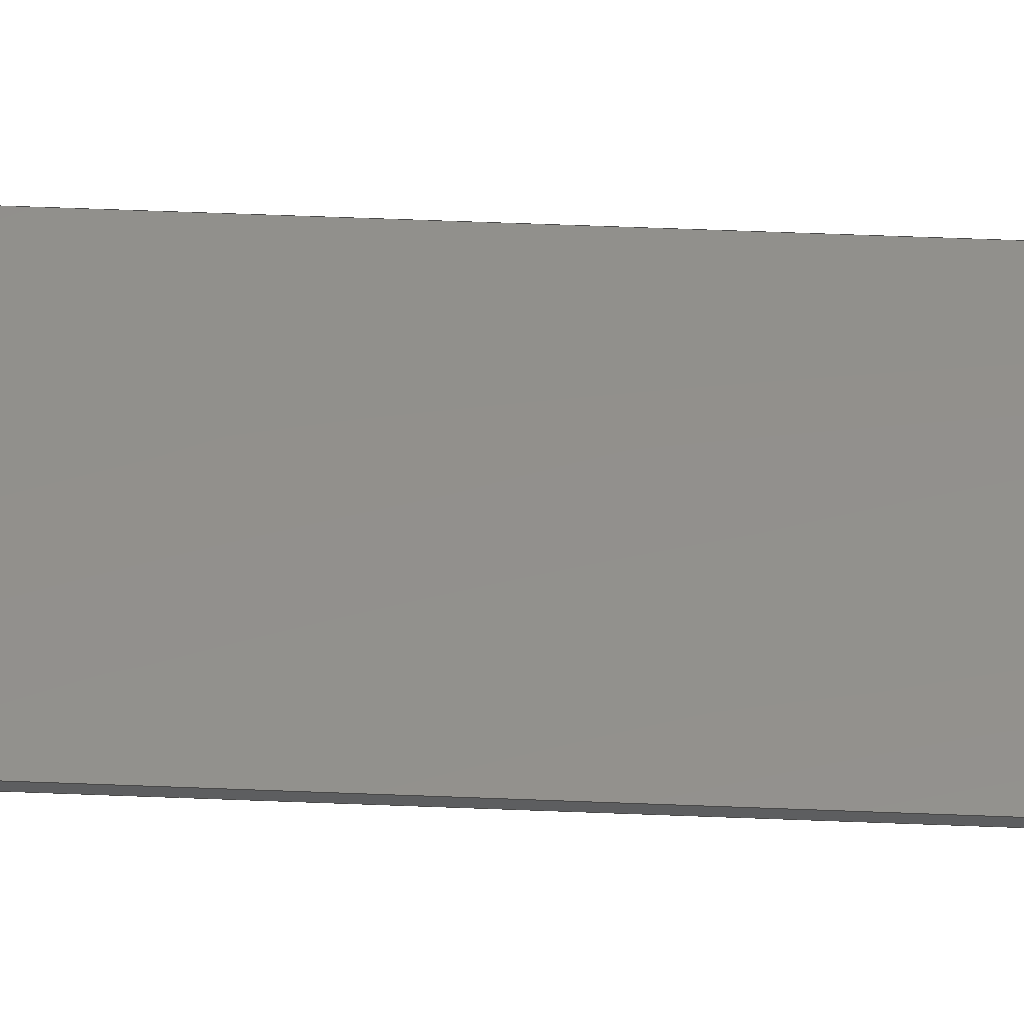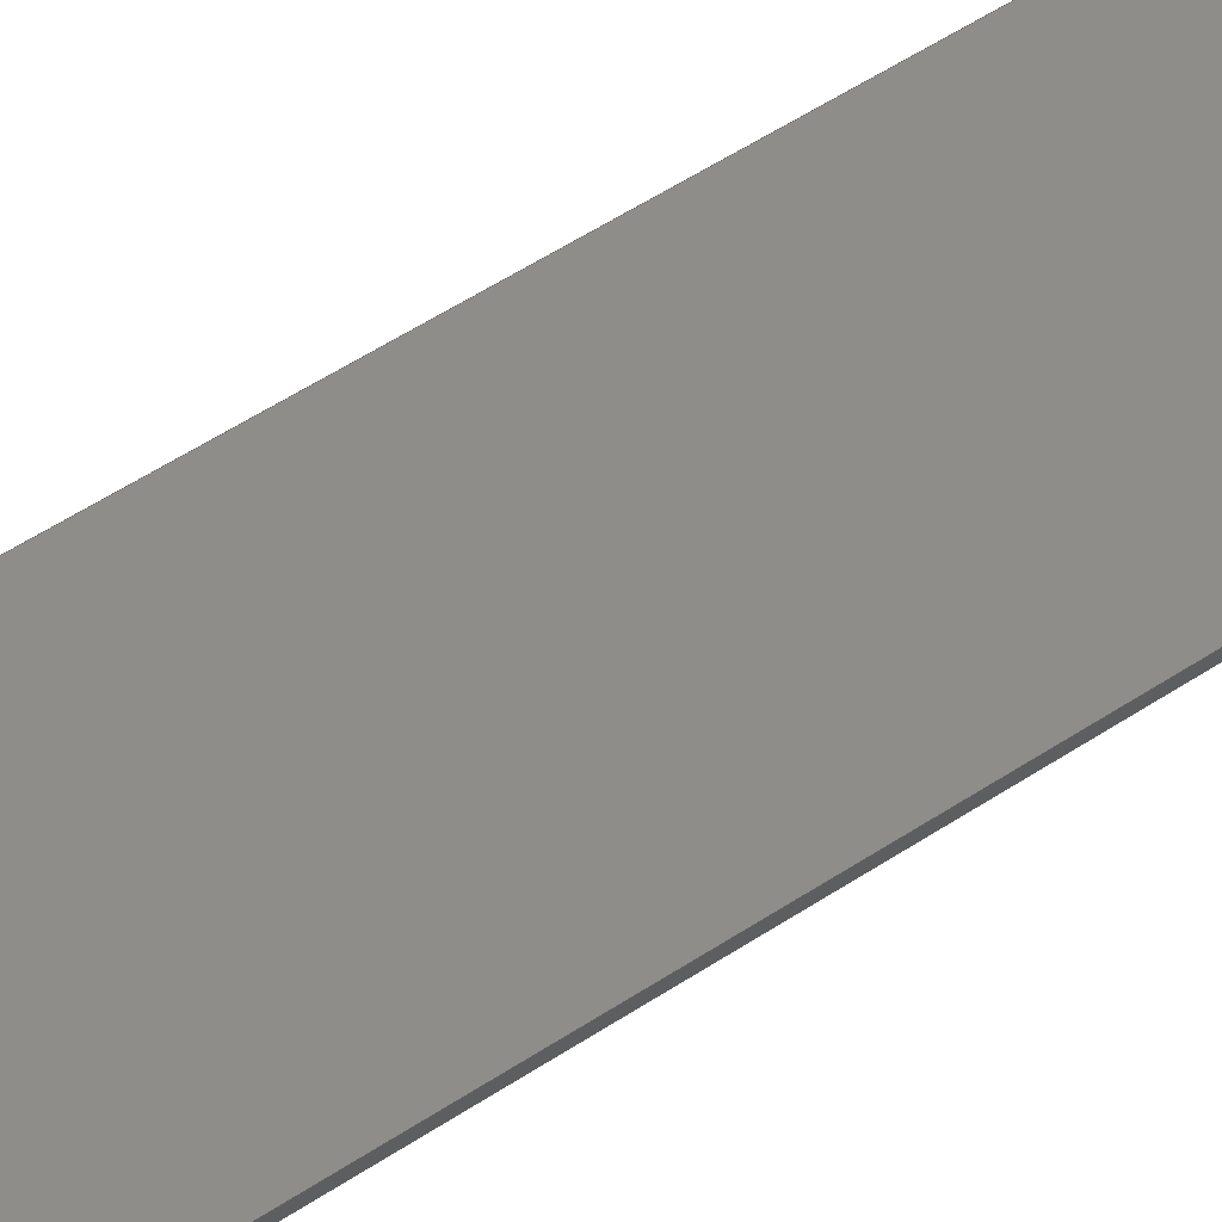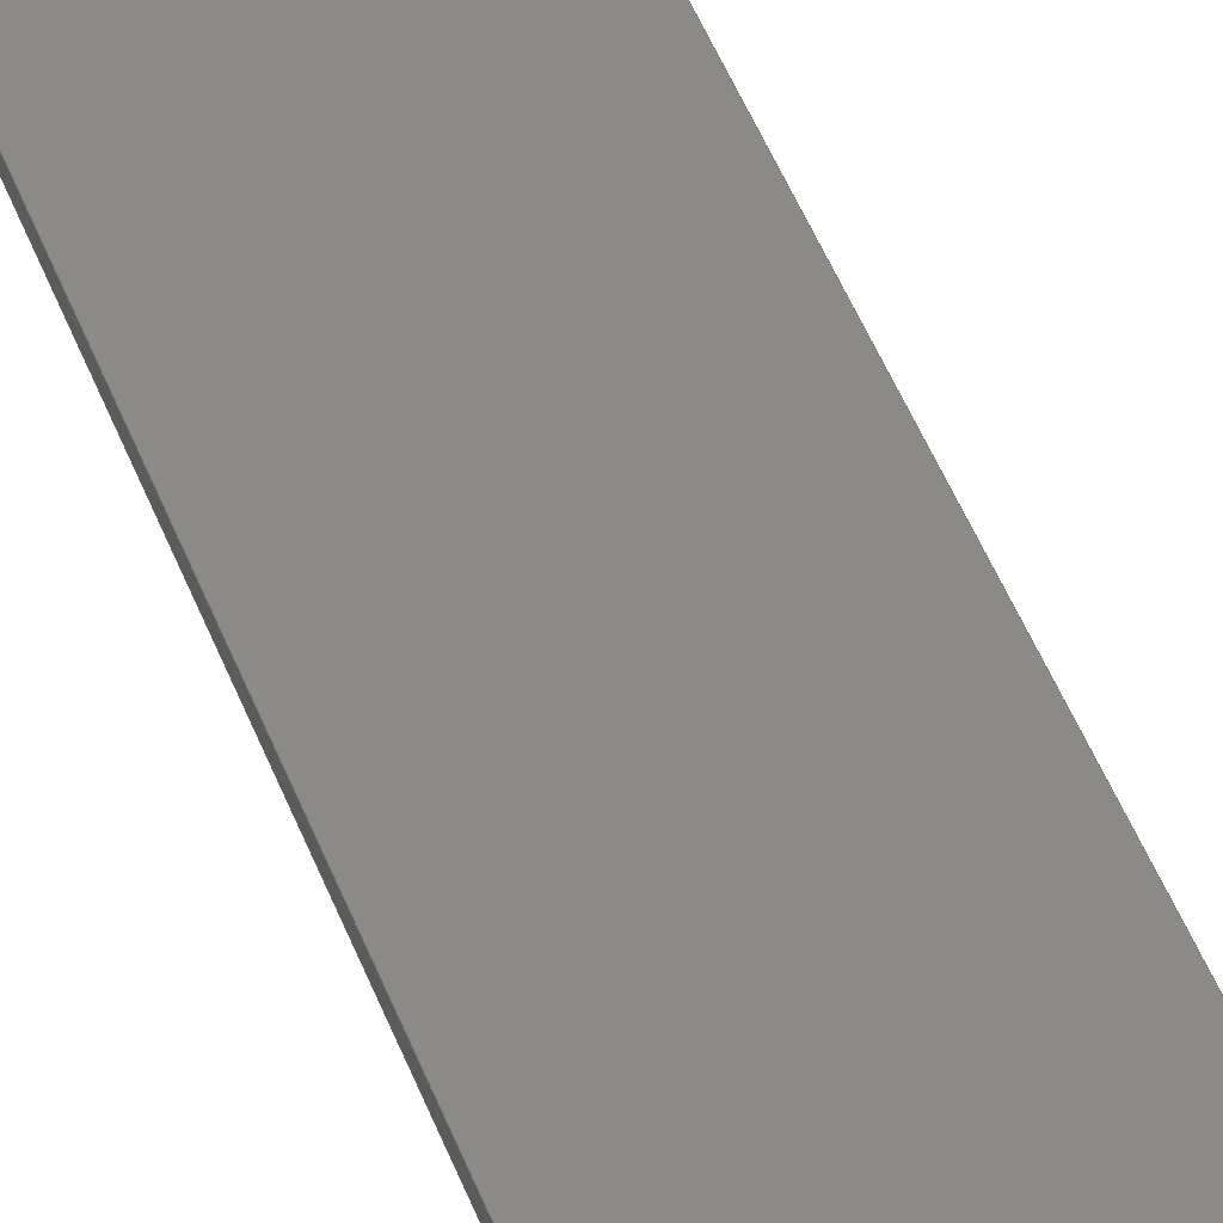
<metadata>
{"format":"step","ext":"stp","renderer":"f3d","projection":"perspective","resolution":1024,"background":"white","views":[{"elev":43.4,"azim":92.9,"up":"+Y"},{"elev":33.0,"azim":43.7,"up":"+Y"},{"elev":34.1,"azim":-15.6,"up":"+Y"}]}
</metadata>
<code>
ISO-10303-21;
DATA;
#1=PRODUCT('W47_Skin_Rear1_Top_Balsa_2mm','','',(#2)) ;
#2=PRODUCT_CONTEXT(' ',#3,'mechanical') ;
#3=APPLICATION_CONTEXT('managed model based 3d engineering') ;
#4=PRODUCT_DEFINITION('',' ',#272,#5) ;
#5=PRODUCT_DEFINITION_CONTEXT('part definition',#3,' ') ;
#6=PRODUCT_DEFINITION_SHAPE(' ',' ',#4) ;
#7=MECHANICAL_DESIGN_GEOMETRIC_PRESENTATION_REPRESENTATION(' ',(#96),#280) ;
#8=PRODUCT_CATEGORY('part','specification') ;
#9=SHAPE_REPRESENTATION(' ',(#144),#280) ;
#10=CARTESIAN_POINT(' ',(0,0,0)) ;
#11=CARTESIAN_POINT('Axis2P3D Location',(263.6,22.45,2.942)) ;
#12=CARTESIAN_POINT('Control Point',(345.6,36.93,1.69)) ;
#13=CARTESIAN_POINT('Control Point',(351.9,35.9,1.782)) ;
#14=CARTESIAN_POINT('Control Point',(358.1,34.84,1.876)) ;
#15=CARTESIAN_POINT('Control Point',(364.4,33.75,1.972)) ;
#16=CARTESIAN_POINT('Control Point',(370.6,32.64,2.07)) ;
#17=CARTESIAN_POINT('Control Point',(376.9,31.51,2.171)) ;
#18=CARTESIAN_POINT('Vertex',(345.6,36.93,1.69)) ;
#19=CARTESIAN_POINT('Vertex',(376.9,31.51,2.171)) ;
#20=CARTESIAN_POINT('Line Origine',(345.8,37.92,1.604)) ;
#21=CARTESIAN_POINT('Vertex',(346,38.91,1.518)) ;
#22=CARTESIAN_POINT('Control Point',(346,38.91,1.518)) ;
#23=CARTESIAN_POINT('Control Point',(361.5,36.33,1.745)) ;
#24=CARTESIAN_POINT('Control Point',(377.1,33.59,1.989)) ;
#25=CARTESIAN_POINT('Control Point',(392.6,30.69,2.245)) ;
#26=CARTESIAN_POINT('Control Point',(408.1,27.66,2.513)) ;
#27=CARTESIAN_POINT('Control Point',(423.6,24.53,2.79)) ;
#28=CARTESIAN_POINT('Vertex',(423.6,24.53,2.79)) ;
#29=CARTESIAN_POINT('Line Origine',(423.4,23.55,2.876)) ;
#30=CARTESIAN_POINT('Vertex',(423.2,22.57,2.962)) ;
#31=CARTESIAN_POINT('Control Point',(384.7,30.06,2.299)) ;
#32=CARTESIAN_POINT('Control Point',(392.4,28.63,2.426)) ;
#33=CARTESIAN_POINT('Control Point',(400.1,27.16,2.556)) ;
#34=CARTESIAN_POINT('Control Point',(407.9,25.65,2.689)) ;
#35=CARTESIAN_POINT('Control Point',(415.5,24.12,2.824)) ;
#36=CARTESIAN_POINT('Control Point',(423.2,22.57,2.962)) ;
#37=CARTESIAN_POINT('Vertex',(384.7,30.06,2.299)) ;
#38=CARTESIAN_POINT('Line Origine',(380.8,30.78,2.235)) ;
#39=CARTESIAN_POINT('Axis2P3D Location',(0,0,742)) ;
#40=CARTESIAN_POINT('Control Point',(384.7,30.06,742)) ;
#41=CARTESIAN_POINT('Control Point',(392.4,28.63,742)) ;
#42=CARTESIAN_POINT('Control Point',(400.1,27.16,742)) ;
#43=CARTESIAN_POINT('Control Point',(407.8,25.65,742)) ;
#44=CARTESIAN_POINT('Control Point',(415.5,24.12,742)) ;
#45=CARTESIAN_POINT('Control Point',(423.2,22.57,742)) ;
#46=CARTESIAN_POINT('Vertex',(384.7,30.06,742)) ;
#47=CARTESIAN_POINT('Vertex',(423.2,22.57,742)) ;
#48=CARTESIAN_POINT('Line Origine',(423.4,23.55,742)) ;
#49=CARTESIAN_POINT('Vertex',(423.6,24.53,742)) ;
#50=CARTESIAN_POINT('Control Point',(423.6,24.53,742)) ;
#51=CARTESIAN_POINT('Control Point',(408.1,27.67,742)) ;
#52=CARTESIAN_POINT('Control Point',(392.5,30.72,742)) ;
#53=CARTESIAN_POINT('Control Point',(376.9,33.63,742)) ;
#54=CARTESIAN_POINT('Control Point',(361.4,36.36,742)) ;
#55=CARTESIAN_POINT('Control Point',(346,38.91,742)) ;
#56=CARTESIAN_POINT('Vertex',(346,38.91,742)) ;
#57=CARTESIAN_POINT('Line Origine',(345.8,37.92,742)) ;
#58=CARTESIAN_POINT('Vertex',(345.6,36.93,742)) ;
#59=CARTESIAN_POINT('Control Point',(345.6,36.93,742)) ;
#60=CARTESIAN_POINT('Control Point',(351.9,35.9,742)) ;
#61=CARTESIAN_POINT('Control Point',(358.1,34.84,742)) ;
#62=CARTESIAN_POINT('Control Point',(364.4,33.76,742)) ;
#63=CARTESIAN_POINT('Control Point',(370.6,32.64,742)) ;
#64=CARTESIAN_POINT('Control Point',(376.9,31.51,742)) ;
#65=CARTESIAN_POINT('Vertex',(376.9,31.51,742)) ;
#66=CARTESIAN_POINT('Line Origine',(380.8,30.78,742)) ;
#67=CARTESIAN_POINT('Control Point',(384.7,30.06,0)) ;
#68=CARTESIAN_POINT('Control Point',(392.4,28.63,0)) ;
#69=CARTESIAN_POINT('Control Point',(400.1,27.16,0)) ;
#70=CARTESIAN_POINT('Control Point',(407.8,25.65,0)) ;
#71=CARTESIAN_POINT('Control Point',(415.5,24.12,0)) ;
#72=CARTESIAN_POINT('Control Point',(423.2,22.57,0)) ;
#73=CARTESIAN_POINT('Line Origine',(423.2,22.57,371)) ;
#74=CARTESIAN_POINT('Line Origine',(384.7,30.06,371)) ;
#75=CARTESIAN_POINT('Axis2P3D Location',(423.6,24.53,0)) ;
#76=CARTESIAN_POINT('Line Origine',(423.6,24.53,372.4)) ;
#77=CARTESIAN_POINT('Control Point',(423.6,24.53,0)) ;
#78=CARTESIAN_POINT('Control Point',(408.1,27.67,0)) ;
#79=CARTESIAN_POINT('Control Point',(392.5,30.72,0)) ;
#80=CARTESIAN_POINT('Control Point',(376.9,33.63,0)) ;
#81=CARTESIAN_POINT('Control Point',(361.4,36.36,0)) ;
#82=CARTESIAN_POINT('Control Point',(346,38.91,0)) ;
#83=CARTESIAN_POINT('Line Origine',(346,38.91,371)) ;
#84=CARTESIAN_POINT('Axis2P3D Location',(345.6,36.93,0)) ;
#85=CARTESIAN_POINT('Line Origine',(345.6,36.93,371.8)) ;
#86=CARTESIAN_POINT('Control Point',(345.6,36.93,0)) ;
#87=CARTESIAN_POINT('Control Point',(351.9,35.9,0)) ;
#88=CARTESIAN_POINT('Control Point',(358.1,34.84,0)) ;
#89=CARTESIAN_POINT('Control Point',(364.4,33.76,0)) ;
#90=CARTESIAN_POINT('Control Point',(370.6,32.64,0)) ;
#91=CARTESIAN_POINT('Control Point',(376.9,31.51,0)) ;
#92=CARTESIAN_POINT('Line Origine',(376.9,31.51,371)) ;
#93=CARTESIAN_POINT('Axis2P3D Location',(376.9,31.51,0)) ;
#94=PRODUCT_RELATED_PRODUCT_CATEGORY('part',$,(#1)) ;
#95=UNCERTAINTY_MEASURE_WITH_UNIT(LENGTH_MEASURE(0.005),#277,'distance_accuracy_value','CONFUSED CURVE UNCERTAINTY') ;
#96=STYLED_ITEM(' ',(#97),#230) ;
#97=PRESENTATION_STYLE_ASSIGNMENT((#98)) ;
#98=SURFACE_STYLE_USAGE(.BOTH.,#99) ;
#99=SURFACE_SIDE_STYLE(' ',(#100)) ;
#100=SURFACE_STYLE_FILL_AREA(#101) ;
#101=FILL_AREA_STYLE(' ',(#102)) ;
#102=FILL_AREA_STYLE_COLOUR(' ',#262) ;
#103=VECTOR('Line Direction',#120,1) ;
#104=VECTOR('Line Direction',#121,1) ;
#105=VECTOR('Line Direction',#122,1) ;
#106=VECTOR('Line Direction',#125,1) ;
#107=VECTOR('Line Direction',#126,1) ;
#108=VECTOR('Line Direction',#127,1) ;
#109=VECTOR('Extrusion Surface Vector',#128,1) ;
#110=VECTOR('Line Direction',#129,1) ;
#111=VECTOR('Line Direction',#130,1) ;
#112=VECTOR('Line Direction',#133,1) ;
#113=VECTOR('Extrusion Surface Vector',#134,1) ;
#114=VECTOR('Line Direction',#135,1) ;
#115=VECTOR('Line Direction',#138,1) ;
#116=VECTOR('Extrusion Surface Vector',#139,1) ;
#117=VECTOR('Line Direction',#140,1) ;
#118=DIRECTION('Axis2P3D Direction',(-0.0001856,0.08716,0.9962)) ;
#119=DIRECTION('Axis2P3D XDirection',(1,1.921e-05,0.0001847)) ;
#120=DIRECTION('Vector Direction',(0.1621,0.983,-0.08597)) ;
#121=DIRECTION('Vector Direction',(-0.1978,-0.9765,0.0854)) ;
#122=DIRECTION('Vector Direction',(0.9834,-0.181,0.01602)) ;
#123=DIRECTION('Axis2P3D Direction',(0,0,1)) ;
#124=DIRECTION('Axis2P3D XDirection',(1,0,0)) ;
#125=DIRECTION('Vector Direction',(-0.1985,-0.9801,0)) ;
#126=DIRECTION('Vector Direction',(0.1627,0.9867,0)) ;
#127=DIRECTION('Vector Direction',(0.9835,-0.181,0)) ;
#128=DIRECTION('Vector Direction',(0,0,1)) ;
#129=DIRECTION('Vector Direction',(0,0,1)) ;
#130=DIRECTION('Vector Direction',(0,0,1)) ;
#131=DIRECTION('Axis2P3D Direction',(-0.9801,0.1985,0)) ;
#132=DIRECTION('Axis2P3D XDirection',(-0.1985,-0.9801,0)) ;
#133=DIRECTION('Vector Direction',(0,0,1)) ;
#134=DIRECTION('Vector Direction',(0,0,1)) ;
#135=DIRECTION('Vector Direction',(0,0,1)) ;
#136=DIRECTION('Axis2P3D Direction',(0.9867,-0.1627,0)) ;
#137=DIRECTION('Axis2P3D XDirection',(0.1627,0.9867,0)) ;
#138=DIRECTION('Vector Direction',(0,0,1)) ;
#139=DIRECTION('Vector Direction',(0,0,1)) ;
#140=DIRECTION('Vector Direction',(0,0,1)) ;
#141=DIRECTION('Axis2P3D Direction',(-0.181,-0.9835,0)) ;
#142=DIRECTION('Axis2P3D XDirection',(0.9835,-0.181,0)) ;
#143=SHAPE_REPRESENTATION_RELATIONSHIP(' ',' ',#9,#243) ;
#144=AXIS2_PLACEMENT_3D(' ',#10,$,$) ;
#145=AXIS2_PLACEMENT_3D('Plane Axis2P3D',#11,#118,#119) ;
#146=AXIS2_PLACEMENT_3D('Plane Axis2P3D',#39,#123,#124) ;
#147=AXIS2_PLACEMENT_3D('Plane Axis2P3D',#75,#131,#132) ;
#148=AXIS2_PLACEMENT_3D('Plane Axis2P3D',#84,#136,#137) ;
#149=AXIS2_PLACEMENT_3D('Plane Axis2P3D',#93,#141,#142) ;
#150=LINE('Line',#20,#103) ;
#151=LINE('Line',#29,#104) ;
#152=LINE('Line',#38,#105) ;
#153=LINE('Line',#48,#106) ;
#154=LINE('Line',#57,#107) ;
#155=LINE('Line',#66,#108) ;
#156=LINE('Line',#73,#110) ;
#157=LINE('Line',#74,#111) ;
#158=LINE('Line',#76,#112) ;
#159=LINE('Line',#83,#114) ;
#160=LINE('Line',#85,#115) ;
#161=LINE('Line',#92,#117) ;
#162=PLANE('',#145) ;
#163=PLANE('',#146) ;
#164=PLANE('',#147) ;
#165=PLANE('',#148) ;
#166=PLANE('',#149) ;
#167=EDGE_CURVE('',#231,#232,#253,.T.) ;
#168=EDGE_CURVE('',#231,#233,#150,.T.) ;
#169=EDGE_CURVE('',#233,#234,#254,.T.) ;
#170=EDGE_CURVE('',#234,#235,#151,.T.) ;
#171=EDGE_CURVE('',#236,#235,#255,.T.) ;
#172=EDGE_CURVE('',#232,#236,#152,.T.) ;
#173=EDGE_CURVE('',#237,#238,#256,.T.) ;
#174=EDGE_CURVE('',#238,#239,#153,.F.) ;
#175=EDGE_CURVE('',#239,#240,#257,.T.) ;
#176=EDGE_CURVE('',#240,#241,#154,.F.) ;
#177=EDGE_CURVE('',#241,#242,#258,.T.) ;
#178=EDGE_CURVE('',#242,#237,#155,.T.) ;
#179=EDGE_CURVE('',#235,#238,#156,.T.) ;
#180=EDGE_CURVE('',#236,#237,#157,.T.) ;
#181=EDGE_CURVE('',#234,#239,#158,.T.) ;
#182=EDGE_CURVE('',#233,#240,#159,.T.) ;
#183=EDGE_CURVE('',#231,#241,#160,.T.) ;
#184=EDGE_CURVE('',#232,#242,#161,.T.) ;
#185=CLOSED_SHELL('Closed Shell',(#244,#245,#246,#247,#248,#249,#250,#251)) ;
#186=ORIENTED_EDGE('',*,*,#167,.F.) ;
#187=ORIENTED_EDGE('',*,*,#168,.T.) ;
#188=ORIENTED_EDGE('',*,*,#169,.T.) ;
#189=ORIENTED_EDGE('',*,*,#170,.T.) ;
#190=ORIENTED_EDGE('',*,*,#171,.F.) ;
#191=ORIENTED_EDGE('',*,*,#172,.F.) ;
#192=ORIENTED_EDGE('',*,*,#173,.T.) ;
#193=ORIENTED_EDGE('',*,*,#174,.T.) ;
#194=ORIENTED_EDGE('',*,*,#175,.T.) ;
#195=ORIENTED_EDGE('',*,*,#176,.T.) ;
#196=ORIENTED_EDGE('',*,*,#177,.T.) ;
#197=ORIENTED_EDGE('',*,*,#178,.T.) ;
#198=ORIENTED_EDGE('',*,*,#179,.T.) ;
#199=ORIENTED_EDGE('',*,*,#173,.F.) ;
#200=ORIENTED_EDGE('',*,*,#180,.F.) ;
#201=ORIENTED_EDGE('',*,*,#171,.T.) ;
#202=ORIENTED_EDGE('',*,*,#170,.F.) ;
#203=ORIENTED_EDGE('',*,*,#181,.T.) ;
#204=ORIENTED_EDGE('',*,*,#174,.F.) ;
#205=ORIENTED_EDGE('',*,*,#179,.F.) ;
#206=ORIENTED_EDGE('',*,*,#182,.T.) ;
#207=ORIENTED_EDGE('',*,*,#175,.F.) ;
#208=ORIENTED_EDGE('',*,*,#181,.F.) ;
#209=ORIENTED_EDGE('',*,*,#169,.F.) ;
#210=ORIENTED_EDGE('',*,*,#168,.F.) ;
#211=ORIENTED_EDGE('',*,*,#183,.T.) ;
#212=ORIENTED_EDGE('',*,*,#176,.F.) ;
#213=ORIENTED_EDGE('',*,*,#182,.F.) ;
#214=ORIENTED_EDGE('',*,*,#184,.T.) ;
#215=ORIENTED_EDGE('',*,*,#177,.F.) ;
#216=ORIENTED_EDGE('',*,*,#183,.F.) ;
#217=ORIENTED_EDGE('',*,*,#167,.T.) ;
#218=ORIENTED_EDGE('',*,*,#180,.T.) ;
#219=ORIENTED_EDGE('',*,*,#178,.F.) ;
#220=ORIENTED_EDGE('',*,*,#184,.F.) ;
#221=ORIENTED_EDGE('',*,*,#172,.T.) ;
#222=EDGE_LOOP('',(#186,#187,#188,#189,#190,#191)) ;
#223=EDGE_LOOP('',(#192,#193,#194,#195,#196,#197)) ;
#224=EDGE_LOOP('',(#198,#199,#200,#201)) ;
#225=EDGE_LOOP('',(#202,#203,#204,#205)) ;
#226=EDGE_LOOP('',(#206,#207,#208,#209)) ;
#227=EDGE_LOOP('',(#210,#211,#212,#213)) ;
#228=EDGE_LOOP('',(#214,#215,#216,#217)) ;
#229=EDGE_LOOP('',(#218,#219,#220,#221)) ;
#230=MANIFOLD_SOLID_BREP('PartBody',#185) ;
#231=VERTEX_POINT('',#18) ;
#232=VERTEX_POINT('',#19) ;
#233=VERTEX_POINT('',#21) ;
#234=VERTEX_POINT('',#28) ;
#235=VERTEX_POINT('',#30) ;
#236=VERTEX_POINT('',#37) ;
#237=VERTEX_POINT('',#46) ;
#238=VERTEX_POINT('',#47) ;
#239=VERTEX_POINT('',#49) ;
#240=VERTEX_POINT('',#56) ;
#241=VERTEX_POINT('',#58) ;
#242=VERTEX_POINT('',#65) ;
#243=ADVANCED_BREP_SHAPE_REPRESENTATION('NONE',(#230),#280) ;
#244=ADVANCED_FACE('PartBody',(#263),#162,.F.) ;
#245=ADVANCED_FACE('PartBody',(#264),#163,.T.) ;
#246=ADVANCED_FACE('PartBody',(#265),#274,.T.) ;
#247=ADVANCED_FACE('PartBody',(#266),#164,.F.) ;
#248=ADVANCED_FACE('PartBody',(#267),#275,.T.) ;
#249=ADVANCED_FACE('PartBody',(#268),#165,.F.) ;
#250=ADVANCED_FACE('PartBody',(#269),#276,.T.) ;
#251=ADVANCED_FACE('PartBody',(#270),#166,.T.) ;
#252=APPLICATION_PROTOCOL_DEFINITION('international standard','ap242_managed_model_based_3d_engineering',2014,#3) ;
#253=B_SPLINE_CURVE_WITH_KNOTS('',5,(#12,#13,#14,#15,#16,#17),.UNSPECIFIED.,.F.,.U.,(6,6),(0,44.82),.UNSPECIFIED.) ;
#254=B_SPLINE_CURVE_WITH_KNOTS('',5,(#22,#23,#24,#25,#26,#27),.UNSPECIFIED.,.F.,.U.,(6,6),(0,79.02),.UNSPECIFIED.) ;
#255=B_SPLINE_CURVE_WITH_KNOTS('',5,(#31,#32,#33,#34,#35,#36),.UNSPECIFIED.,.F.,.U.,(6,6),(0,55.47),.UNSPECIFIED.) ;
#256=B_SPLINE_CURVE_WITH_KNOTS('',5,(#40,#41,#42,#43,#44,#45),.UNSPECIFIED.,.F.,.U.,(6,6),(0,39.24),.UNSPECIFIED.) ;
#257=B_SPLINE_CURVE_WITH_KNOTS('',5,(#50,#51,#52,#53,#54,#55),.UNSPECIFIED.,.F.,.U.,(6,6),(0,79.01),.UNSPECIFIED.) ;
#258=B_SPLINE_CURVE_WITH_KNOTS('',5,(#59,#60,#61,#62,#63,#64),.UNSPECIFIED.,.F.,.U.,(6,6),(0,31.69),.UNSPECIFIED.) ;
#259=B_SPLINE_CURVE_WITH_KNOTS('',5,(#67,#68,#69,#70,#71,#72),.UNSPECIFIED.,.F.,.U.,(6,6),(0,39.24),.UNSPECIFIED.) ;
#260=B_SPLINE_CURVE_WITH_KNOTS('',5,(#77,#78,#79,#80,#81,#82),.UNSPECIFIED.,.F.,.U.,(6,6),(0,79.01),.UNSPECIFIED.) ;
#261=B_SPLINE_CURVE_WITH_KNOTS('',5,(#86,#87,#88,#89,#90,#91),.UNSPECIFIED.,.F.,.U.,(6,6),(0,31.69),.UNSPECIFIED.) ;
#262=COLOUR_RGB('Colour',0.8235,0.8235,1) ;
#263=FACE_OUTER_BOUND('',#222,.T.) ;
#264=FACE_OUTER_BOUND('',#223,.T.) ;
#265=FACE_OUTER_BOUND('',#224,.T.) ;
#266=FACE_OUTER_BOUND('',#225,.T.) ;
#267=FACE_OUTER_BOUND('',#226,.T.) ;
#268=FACE_OUTER_BOUND('',#227,.T.) ;
#269=FACE_OUTER_BOUND('',#228,.T.) ;
#270=FACE_OUTER_BOUND('',#229,.T.) ;
#271=PRODUCT_CATEGORY_RELATIONSHIP(' ',' ',#8,#94) ;
#272=PRODUCT_DEFINITION_FORMATION_WITH_SPECIFIED_SOURCE('',' ',#1,.NOT_KNOWN.) ;
#273=SHAPE_DEFINITION_REPRESENTATION(#6,#9) ;
#274=SURFACE_OF_LINEAR_EXTRUSION('generated tabulated cylinder',#259,#109) ;
#275=SURFACE_OF_LINEAR_EXTRUSION('generated tabulated cylinder',#260,#113) ;
#276=SURFACE_OF_LINEAR_EXTRUSION('generated tabulated cylinder',#261,#116) ;
#277=(LENGTH_UNIT()NAMED_UNIT(*)SI_UNIT(.MILLI.,.METRE.)) ;
#278=(NAMED_UNIT(*)PLANE_ANGLE_UNIT()SI_UNIT($,.RADIAN.)) ;
#279=(NAMED_UNIT(*)SI_UNIT($,.STERADIAN.)SOLID_ANGLE_UNIT()) ;
#280=(GEOMETRIC_REPRESENTATION_CONTEXT(3)GLOBAL_UNCERTAINTY_ASSIGNED_CONTEXT((#95))GLOBAL_UNIT_ASSIGNED_CONTEXT((#277,#278,#279))REPRESENTATION_CONTEXT(' ',' ')) ;
ENDSEC;
END-ISO-10303-21;

</code>
